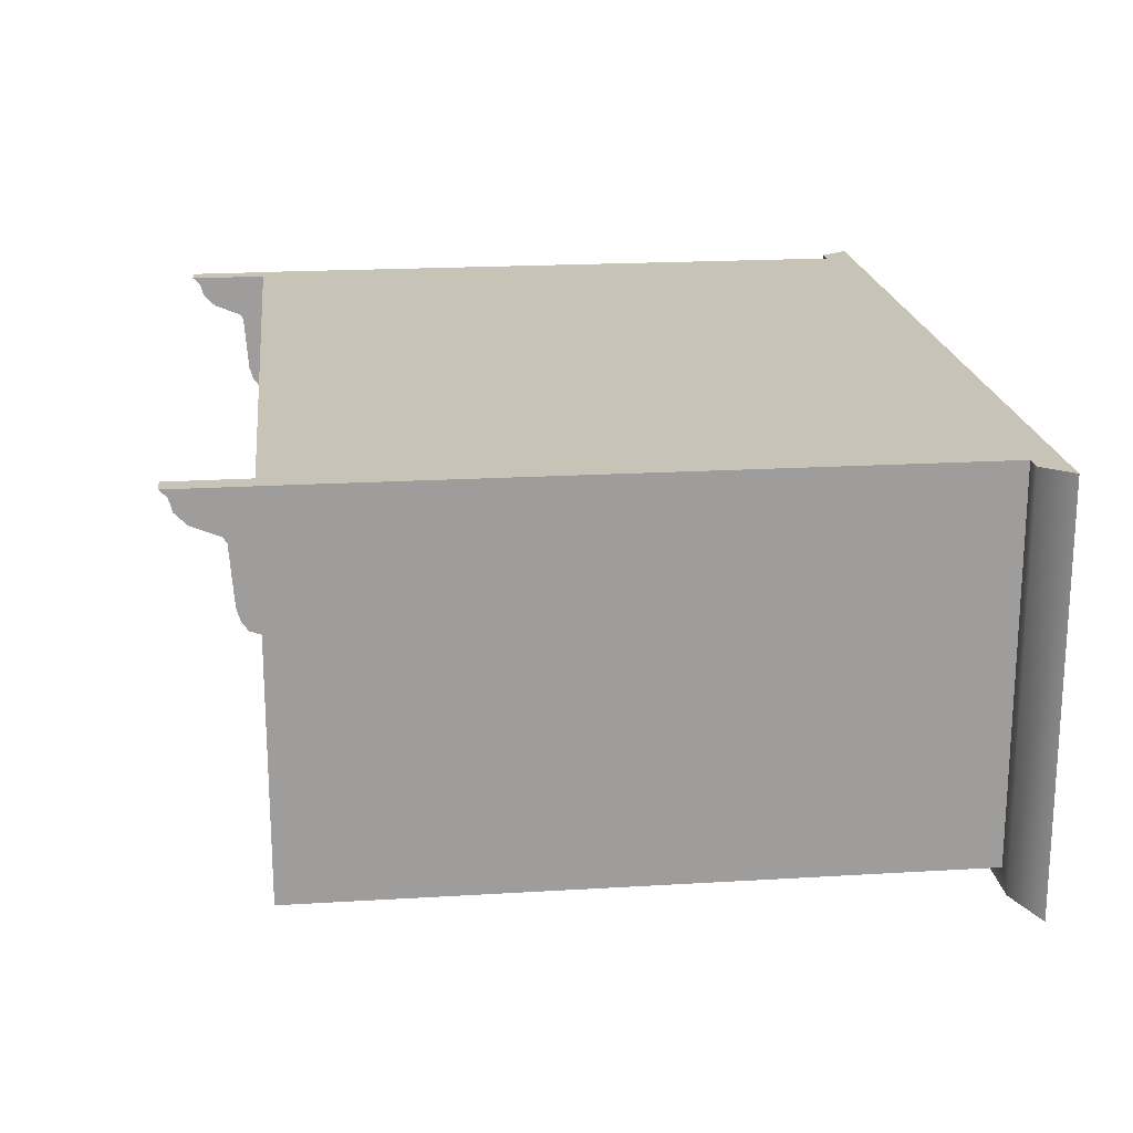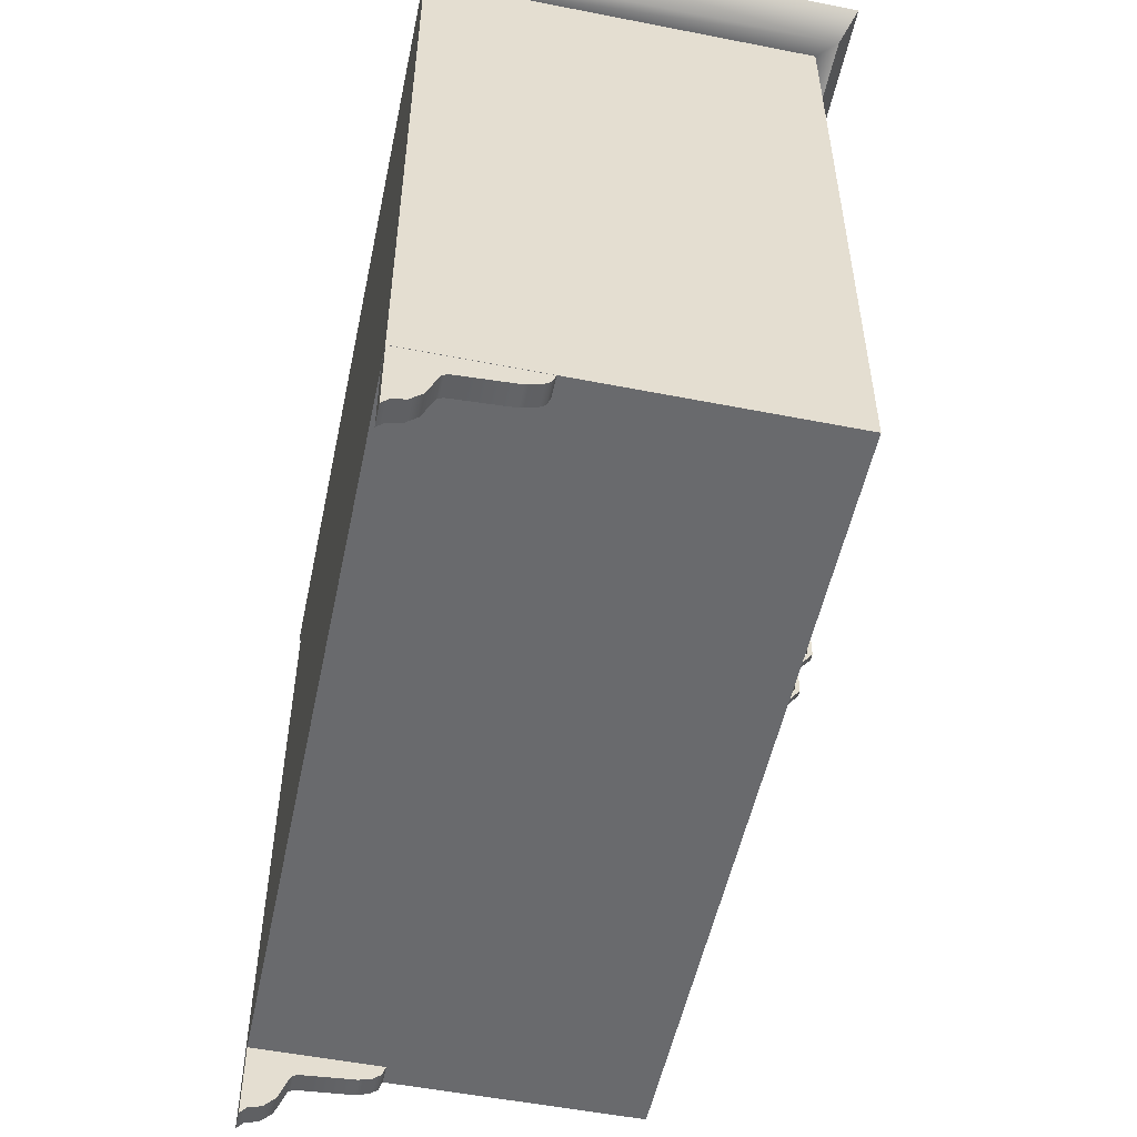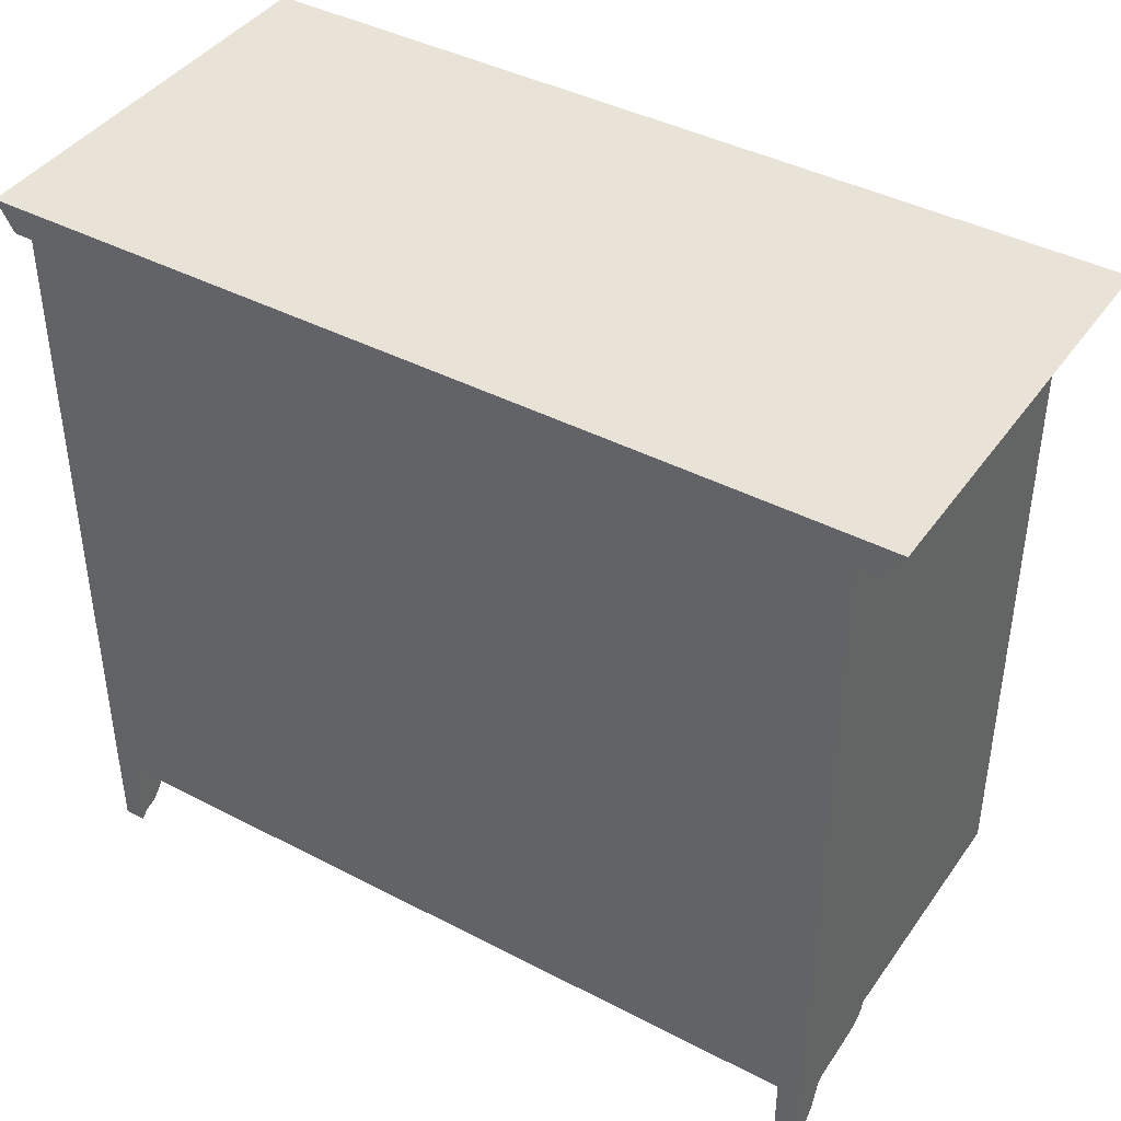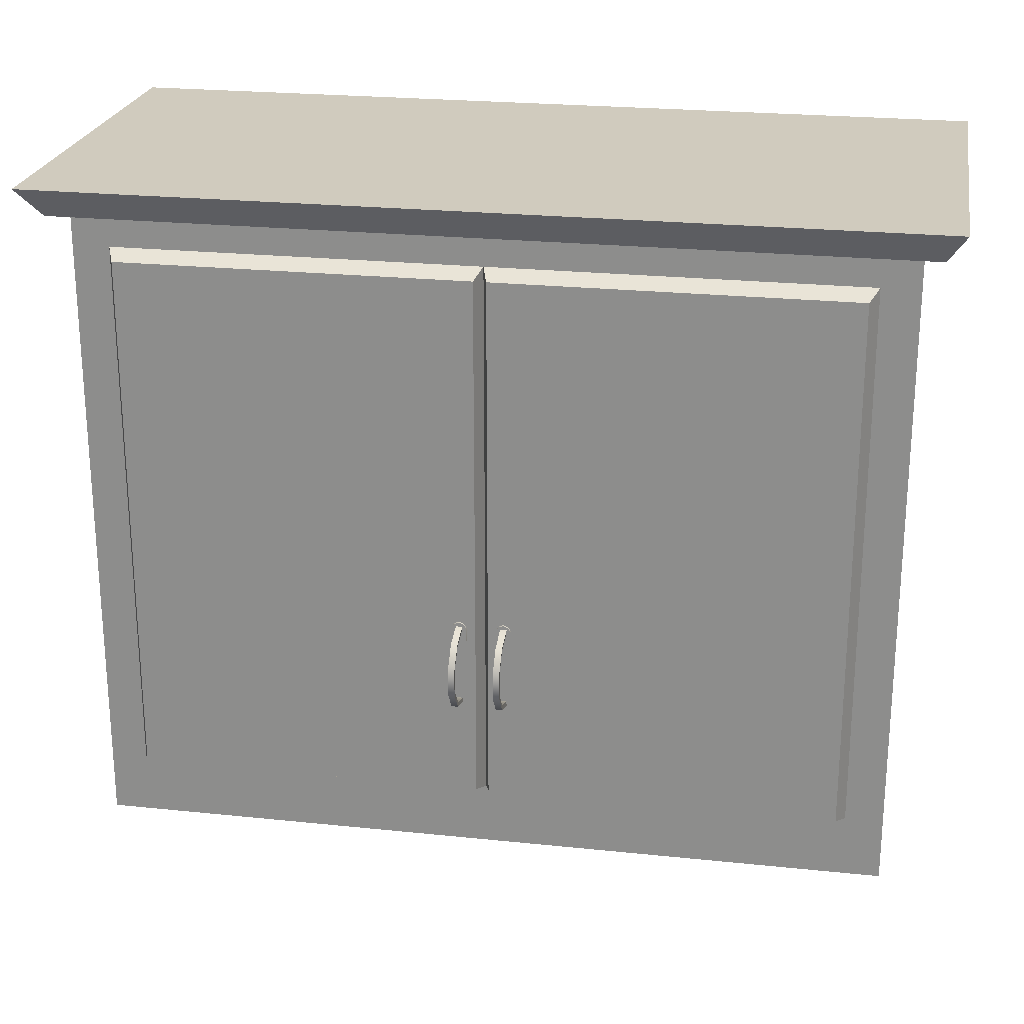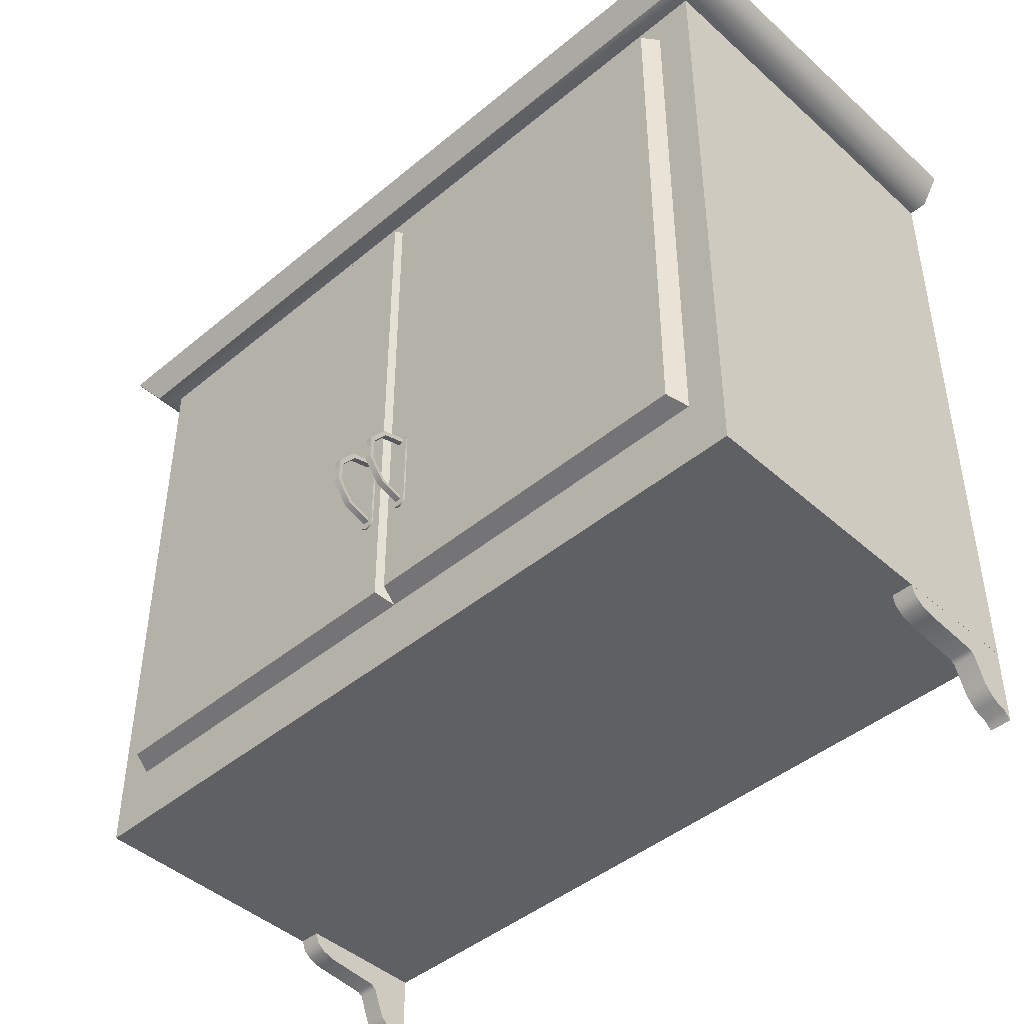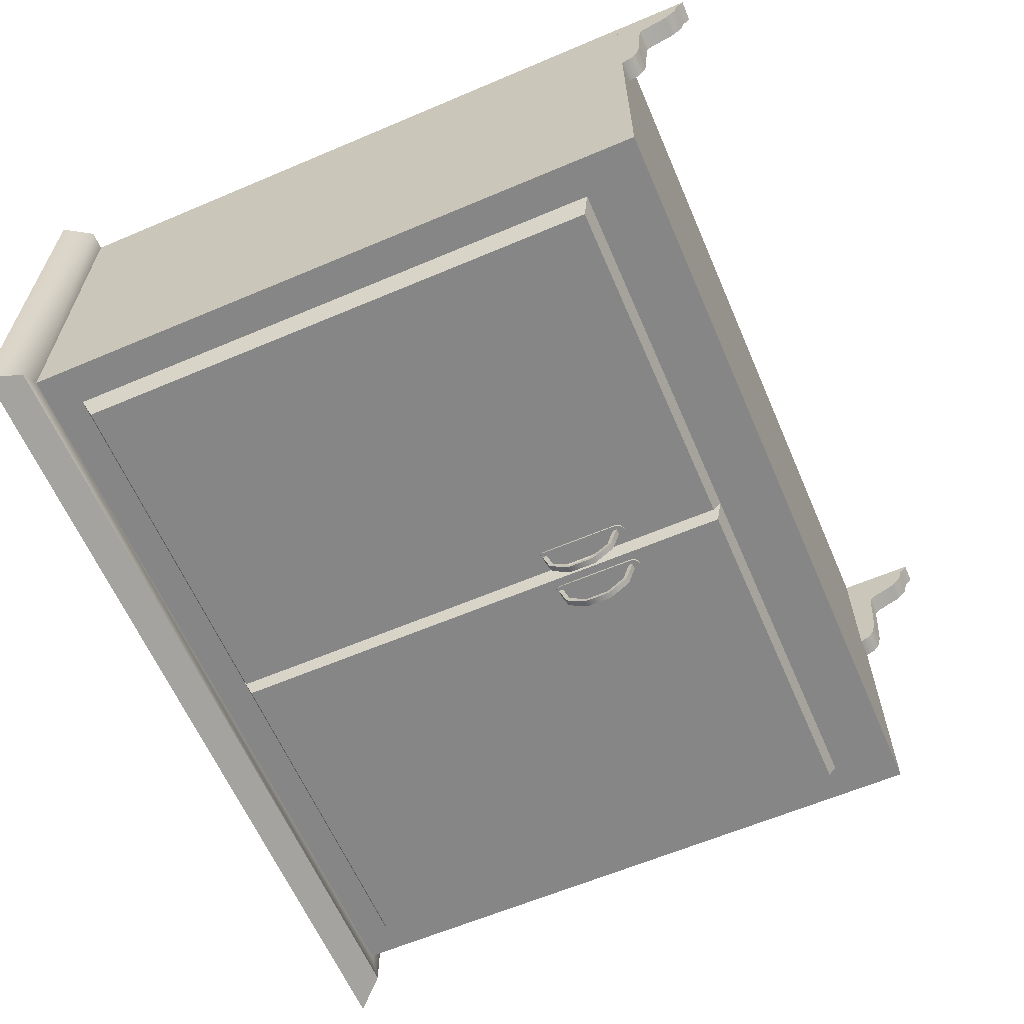
<metadata>
{"format":"obj","ext":"obj","renderer":"f3d","projection":"perspective","resolution":1024,"background":"white","views":[{"elev":19.7,"azim":83.6,"up":"+Z"},{"elev":-53.0,"azim":78.1,"up":"+Y"},{"elev":41.6,"azim":32.2,"up":"+Y"},{"elev":23.6,"azim":-170.0,"up":"+Y"},{"elev":-44.6,"azim":-136.0,"up":"+Y"},{"elev":-62.2,"azim":-66.7,"up":"+Z"}]}
</metadata>
<code>
v 1.657 21.53 -11.69
v 1.349 21.66 -11.51
v 1.657 21.53 -11.51
v 1.349 21.66 -11.69
v 1.657 15.66 -11.51
v 1.349 15.53 -11.69
v 1.657 15.66 -11.69
v 1.349 15.53 -11.51
v 1.835 21.26 -11.69
v 1.835 21.26 -11.51
v 1.041 21.53 -11.69
v 0.8631 21.26 -11.69
v 0.8631 15.93 -11.69
v 1.835 15.93 -11.69
v 1.041 15.66 -11.69
v 1.041 21.53 -11.51
v 0.8631 21.26 -11.51
v 0.8631 15.93 -11.51
v 1.835 15.93 -11.51
v 1.041 15.66 -11.51
v -25.89 46.82 14.34
v -25.89 46.82 -10.28
v 25.54 46.82 14.34
v 25.54 46.82 -10.28
v -25.89 5.036 -10.28
v -25.89 5.036 14.34
v 25.54 5.036 14.34
v 25.54 5.036 -10.28
v 25.54 44.71 -10.28
v -25.89 44.71 -10.28
v -0.08577 44.71 -10.28
v -0.08577 9.139 -10.28
v -25.89 9.139 -10.28
v 25.54 9.139 -10.28
v 23.19 9.139 -10.28
v 23.19 44.71 -10.28
v -23.49 9.139 -10.28
v -23.49 44.71 -10.28
v 0.3142 9.581 -11.56
v 0.3142 44.17 -11.56
v 22.65 44.17 -11.56
v 22.65 9.581 -11.56
v -0.4858 44.17 -11.56
v -0.4858 9.581 -11.56
v -22.92 9.581 -11.56
v -22.92 44.17 -11.56
v -27.09 46.82 -11.48
v 26.74 46.82 -11.48
v -28.26 48.69 -12.48
v 28.26 48.69 -12.48
v 28.26 48.69 14.34
v 26.74 46.82 14.34
v -27.09 46.82 14.34
v -28.26 48.69 14.34
v 24.17 5.044 5.961
v 25.53 4.37 6.201
v 24.17 4.37 6.201
v 25.53 5.044 5.961
v 24.17 0.485 13.86
v 25.53 0 14.32
v 24.17 0 14.32
v 25.53 0.485 13.86
v 24.17 0.7253 13.01
v 25.53 0.7253 13.01
v 25.53 5.044 14.33
v 25.53 1.474 12.26
v 25.53 3.241 11.55
v 25.53 3.458 11.2
v 25.53 3.728 7.571
v 25.53 3.977 6.721
v 24.17 1.474 12.26
v 24.17 3.241 11.55
v 24.17 5.044 14.33
v 24.17 3.977 6.721
v 24.17 3.728 7.571
v 24.17 3.458 11.2
v -1.716 21.39 -11.64
v -1.716 16.01 -11.64
v -1.716 16.52 -13.31
v -1.716 17.87 -14.34
v -1.716 19.53 -14.34
v -1.716 20.88 -13.31
v -1.303 21.39 -11.64
v -1.303 16.01 -11.64
v -1.303 16.52 -13.31
v -1.303 17.87 -14.34
v -1.303 19.53 -14.34
v -1.303 20.88 -13.31
v -1.684 21.09 -11.64
v -1.684 20.64 -13.12
v -1.684 19.44 -14.04
v -1.684 17.96 -14.04
v -1.684 16.76 -13.12
v -1.684 16.31 -11.64
v -1.335 21.09 -11.64
v -1.335 16.31 -11.64
v -1.335 16.76 -13.12
v -1.335 17.96 -14.04
v -1.335 19.44 -14.04
v -1.335 20.64 -13.12
v 1.129 21.39 -11.64
v 1.129 16.01 -11.64
v 1.129 16.52 -13.31
v 1.129 17.87 -14.34
v 1.129 19.53 -14.34
v 1.129 20.88 -13.31
v 1.542 21.39 -11.64
v 1.542 16.01 -11.64
v 1.542 16.52 -13.31
v 1.542 17.87 -14.34
v 1.542 19.53 -14.34
v 1.542 20.88 -13.31
v 1.161 21.09 -11.64
v 1.161 20.64 -13.12
v 1.161 19.44 -14.04
v 1.161 17.96 -14.04
v 1.161 16.76 -13.12
v 1.161 16.31 -11.64
v 1.51 21.09 -11.64
v 1.51 16.31 -11.64
v 1.51 16.76 -13.12
v 1.51 17.96 -14.04
v 1.51 19.44 -14.04
v 1.51 20.64 -13.12
v -25.89 5.045 5.961
v -24.52 4.371 6.201
v -25.89 4.371 6.201
v -24.52 5.045 5.961
v -25.89 0.4857 13.86
v -24.52 0.0007216 14.32
v -25.89 0.0007216 14.32
v -24.52 0.4857 13.86
v -25.89 0.726 13.01
v -24.52 0.726 13.01
v -24.52 5.045 14.33
v -24.52 1.475 12.26
v -24.52 3.242 11.55
v -24.52 3.459 11.2
v -24.52 3.729 7.571
v -24.52 3.978 6.721
v -25.89 1.475 12.26
v -25.89 3.242 11.55
v -25.89 5.045 14.33
v -25.89 3.978 6.721
v -25.89 3.729 7.571
v -25.89 3.459 11.2
v -1.188 21.53 -11.69
v -1.496 21.66 -11.51
v -1.188 21.53 -11.51
v -1.496 21.66 -11.69
v -1.188 15.66 -11.51
v -1.496 15.53 -11.69
v -1.188 15.66 -11.69
v -1.496 15.53 -11.51
v -1.01 21.26 -11.69
v -1.01 21.26 -11.51
v -1.804 21.53 -11.69
v -1.982 21.26 -11.69
v -1.982 15.93 -11.69
v -1.01 15.93 -11.69
v -1.804 15.66 -11.69
v -1.804 21.53 -11.51
v -1.982 21.26 -11.51
v -1.982 15.93 -11.51
v -1.01 15.93 -11.51
v -1.804 15.66 -11.51
g mesh
f 1 11 4
f 6 15 7
f 7 15 14
f 9 12 1
f 11 1 12
f 12 9 13
f 13 14 15
f 14 13 9
f 21 33 26
f 22 30 21
f 23 29 24
f 26 33 25
f 27 34 23
f 28 34 27
f 29 23 34
f 31 43 38
f 33 21 30
f 37 45 32
f 40 42 39
f 41 42 40
f 44 32 45
f 46 38 43
f 50 49 51
f 51 49 54
f 125 146 143
f 127 144 125
f 128 140 126
f 129 141 133
f 131 143 129
f 132 135 130
f 132 136 135
f 134 136 132
f 135 138 128
f 137 135 136
f 138 135 137
f 139 128 138
f 140 128 139
f 141 129 143
f 141 143 142
f 142 143 146
f 145 125 144
f 146 125 145
f 147 157 150
f 152 161 153
f 153 161 160
f 155 158 147
f 157 147 158
f 158 155 159
f 159 160 161
f 160 159 155
f 1 4 3
f 3 4 2
f 3 9 1
f 4 16 2
f 5 8 7
f 7 8 6
f 7 19 5
f 8 15 6
f 9 19 14
f 10 9 3
f 10 19 9
f 11 16 4
f 12 16 11
f 12 18 17
f 13 18 12
f 14 19 7
f 15 18 13
f 17 16 12
f 20 15 8
f 20 18 15
f 21 54 53
f 23 26 27
f 26 23 21
f 32 42 35
f 32 43 31
f 36 40 31
f 38 45 37
f 39 42 32
f 40 36 41
f 43 32 44
f 45 38 46
f 48 49 50
f 49 48 47
f 52 51 23
f 54 21 23
f 54 23 51
f 60 65 61
f 61 65 73
f 78 93 79
f 79 93 80
f 80 91 81
f 81 91 82
f 82 89 77
f 83 100 88
f 85 96 84
f 86 98 85
f 87 98 86
f 88 100 87
f 89 82 90
f 90 82 91
f 91 80 92
f 92 80 93
f 93 78 94
f 95 100 83
f 96 85 97
f 97 85 98
f 98 87 99
f 99 87 100
f 102 117 103
f 103 117 104
f 104 115 105
f 105 115 106
f 106 113 101
f 107 124 112
f 109 120 108
f 110 122 109
f 111 122 110
f 112 124 111
f 113 106 114
f 114 106 115
f 115 104 116
f 116 104 117
f 117 102 118
f 119 124 107
f 120 109 121
f 121 109 122
f 122 111 123
f 123 111 124
f 147 150 149
f 149 150 148
f 149 155 147
f 150 162 148
f 151 154 153
f 153 154 152
f 153 165 151
f 154 161 152
f 155 165 160
f 156 155 149
f 156 165 155
f 157 162 150
f 158 162 157
f 158 164 163
f 159 164 158
f 160 165 153
f 161 164 159
f 163 162 158
f 166 161 154
f 166 164 161
f 21 53 22
f 22 48 24
f 22 53 47
f 23 48 52
f 24 48 23
f 25 27 26
f 28 27 25
f 31 40 32
f 35 42 36
f 39 32 40
f 41 36 42
f 44 45 43
f 46 43 45
f 47 48 22
f 47 53 49
f 50 51 48
f 52 48 51
f 54 49 53
f 55 58 57
f 56 70 57
f 57 58 56
f 57 70 74
f 59 62 61
f 59 63 62
f 61 62 60
f 62 63 64
f 63 66 64
f 66 72 67
f 67 72 68
f 68 72 76
f 68 75 69
f 69 75 70
f 70 75 74
f 71 66 63
f 71 72 66
f 76 75 68
f 77 83 82
f 78 85 84
f 79 85 78
f 80 85 79
f 80 87 86
f 81 87 80
f 82 83 88
f 82 87 81
f 86 85 80
f 88 87 82
f 90 100 89
f 91 100 90
f 92 98 91
f 93 98 92
f 94 96 93
f 95 89 100
f 97 93 96
f 98 93 97
f 99 91 98
f 100 91 99
f 101 107 106
f 102 109 108
f 103 109 102
f 104 109 103
f 104 111 110
f 105 111 104
f 106 107 112
f 106 111 105
f 110 109 104
f 112 111 106
f 114 124 113
f 115 124 114
f 116 122 115
f 117 122 116
f 118 120 117
f 119 113 124
f 121 117 120
f 122 117 121
f 123 115 122
f 124 115 123
f 130 135 131
f 131 135 143
f 22 38 30
f 24 31 22
f 25 32 28
f 28 35 34
f 29 36 24
f 30 38 33
f 31 24 36
f 32 25 37
f 33 37 25
f 33 38 37
f 34 36 29
f 35 28 32
f 35 36 34
f 38 22 31
f 55 76 73
f 57 74 55
f 58 70 56
f 59 71 63
f 61 73 59
f 62 65 60
f 62 66 65
f 64 66 62
f 65 68 58
f 67 65 66
f 68 65 67
f 69 58 68
f 70 58 69
f 71 59 73
f 71 73 72
f 72 73 76
f 75 55 74
f 76 55 75
f 125 128 127
f 126 140 127
f 127 128 126
f 127 140 144
f 129 132 131
f 129 133 132
f 131 132 130
f 132 133 134
f 133 136 134
f 136 142 137
f 137 142 138
f 138 142 146
f 138 145 139
f 139 145 140
f 140 145 144
f 141 136 133
f 141 142 136
f 146 145 138

</code>
